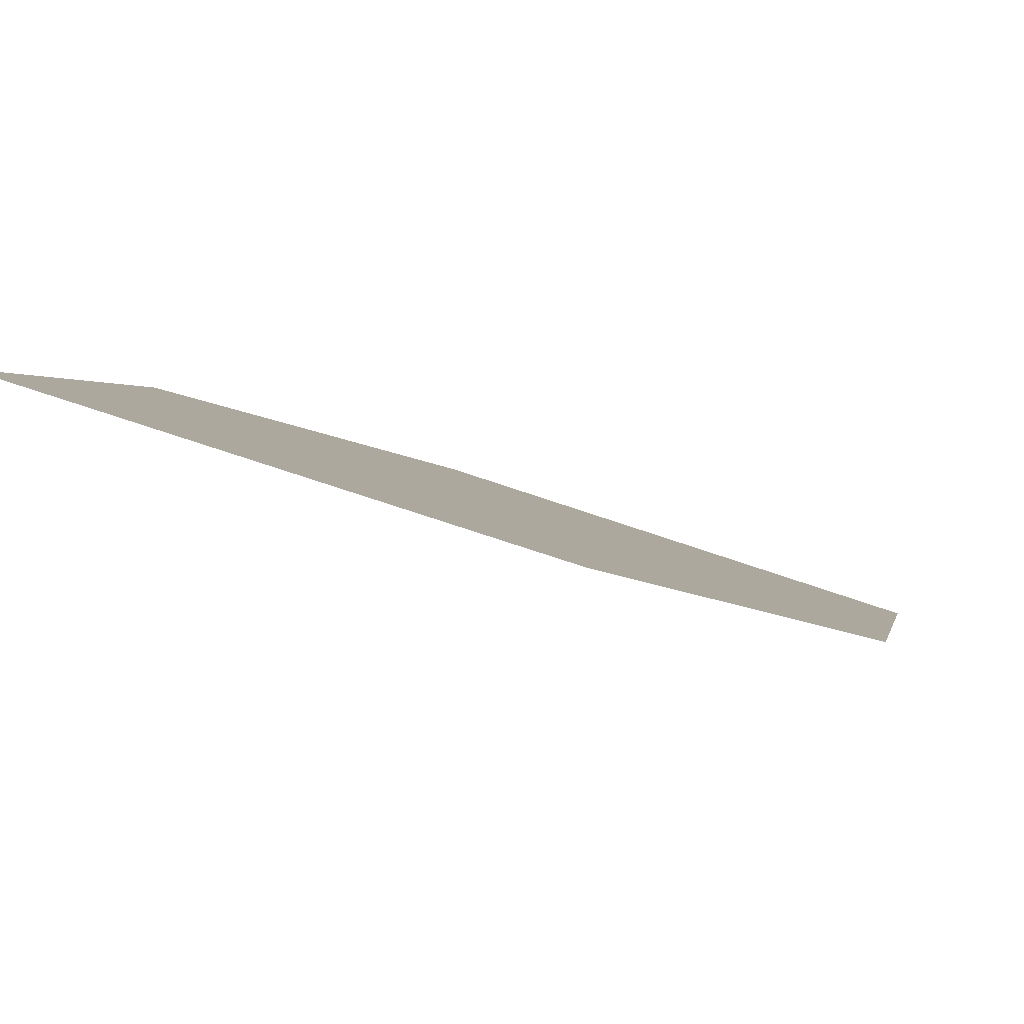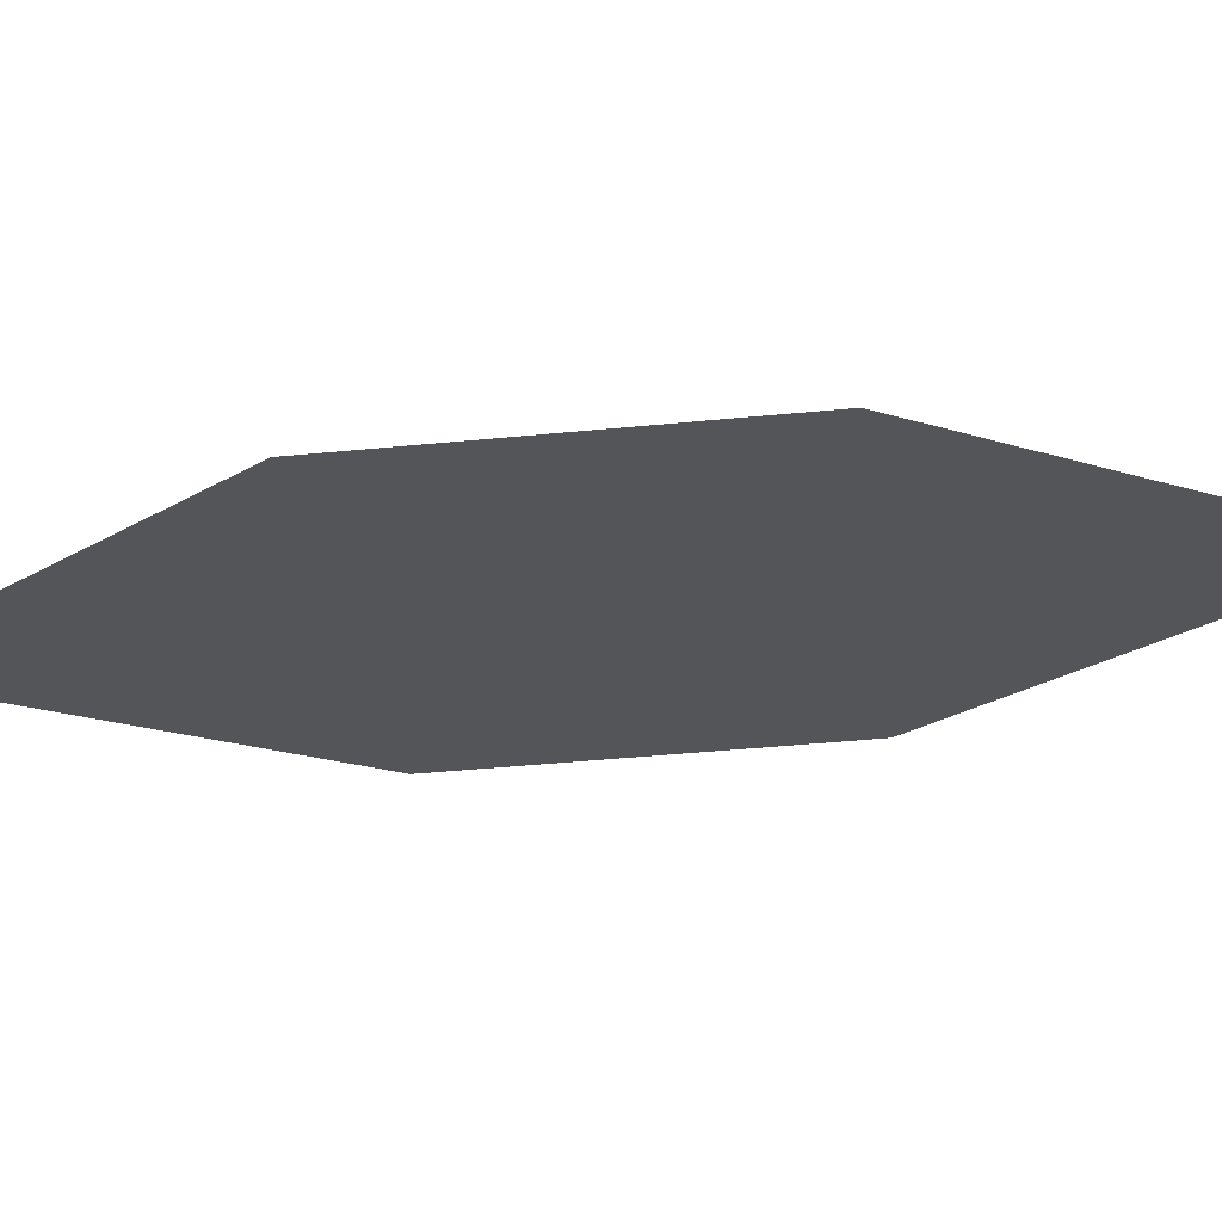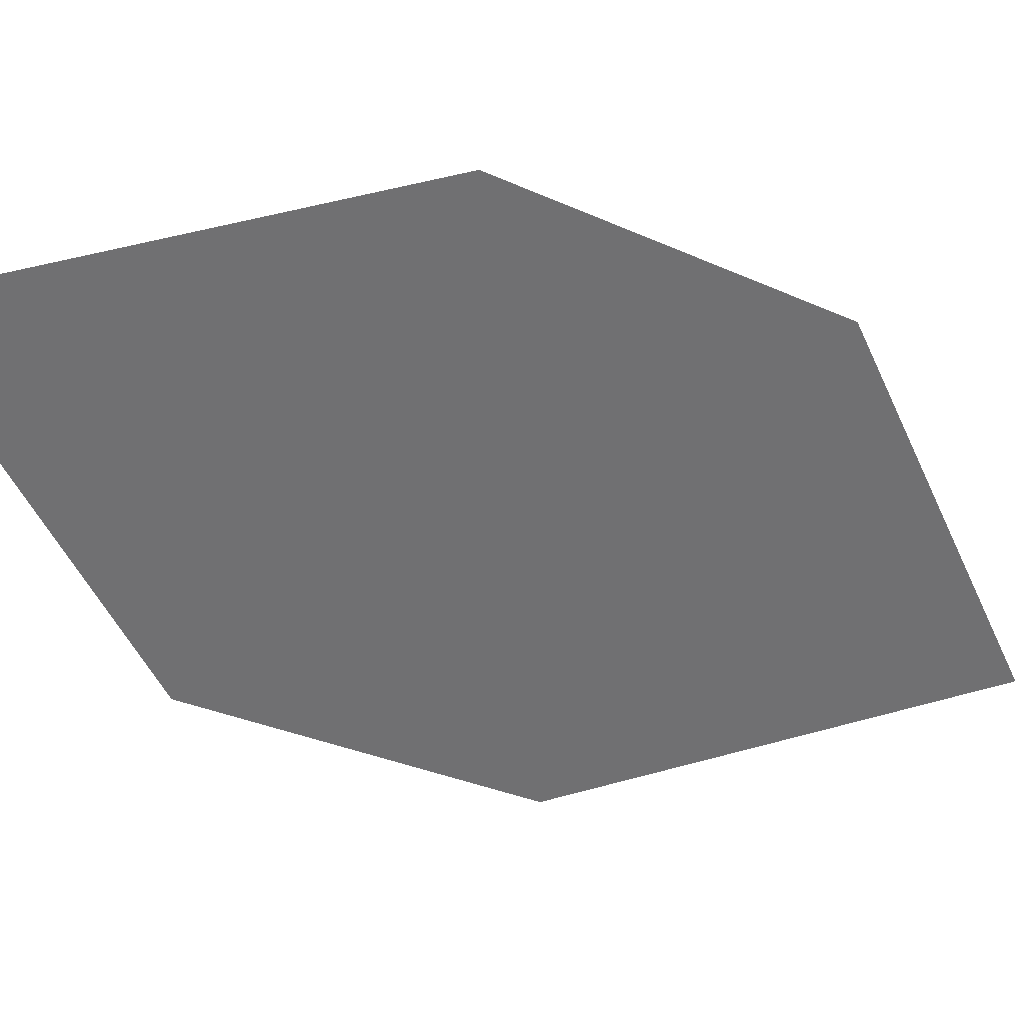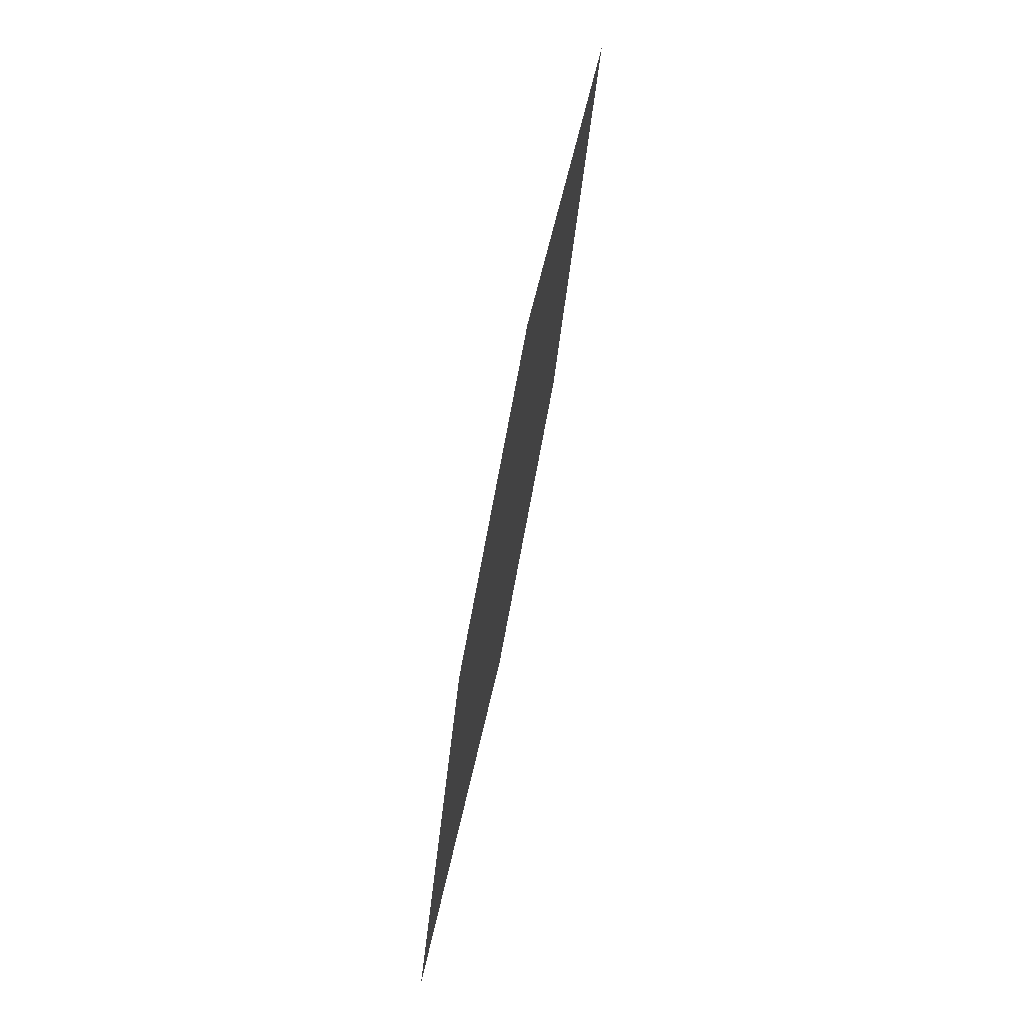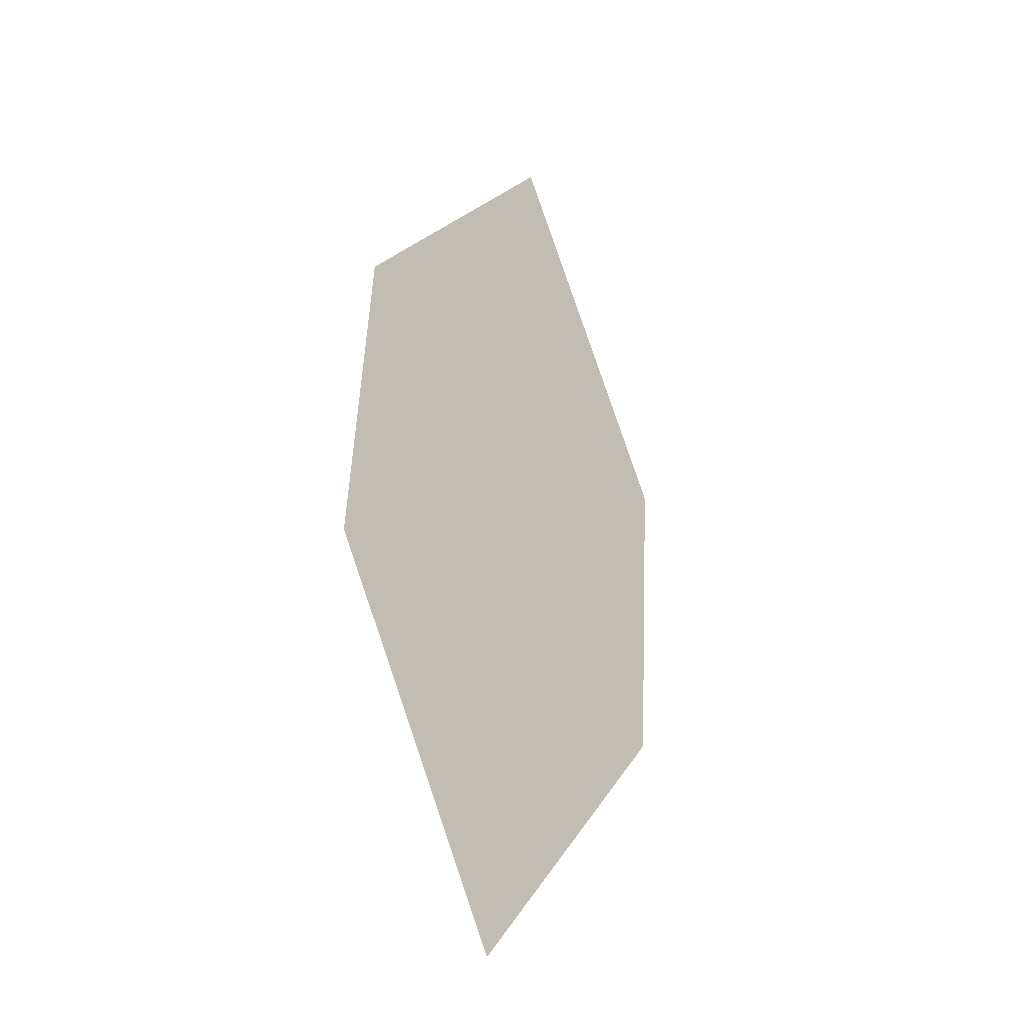
<metadata>
{"format":"obj","ext":"obj","renderer":"f3d","projection":"perspective","resolution":1024,"background":"white","views":[{"elev":-8.1,"azim":-115.4,"up":"+Z"},{"elev":-3.1,"azim":117.3,"up":"+Z"},{"elev":-38.4,"azim":79.0,"up":"+Z"},{"elev":-21.7,"azim":-108.5,"up":"+Y"},{"elev":-14.2,"azim":107.9,"up":"+Y"}]}
</metadata>
<code>
o leaves.201
v -0.1071 0.3251 1.287
v -0.1393 0.4043 1.293
v -0.0999 0.3582 1.297
v -0.1358 0.3448 1.282
v -0.1465 0.3712 1.284
v -0.1106 0.3846 1.299
f 1 2 5 4
f 1 3 6 2

</code>
